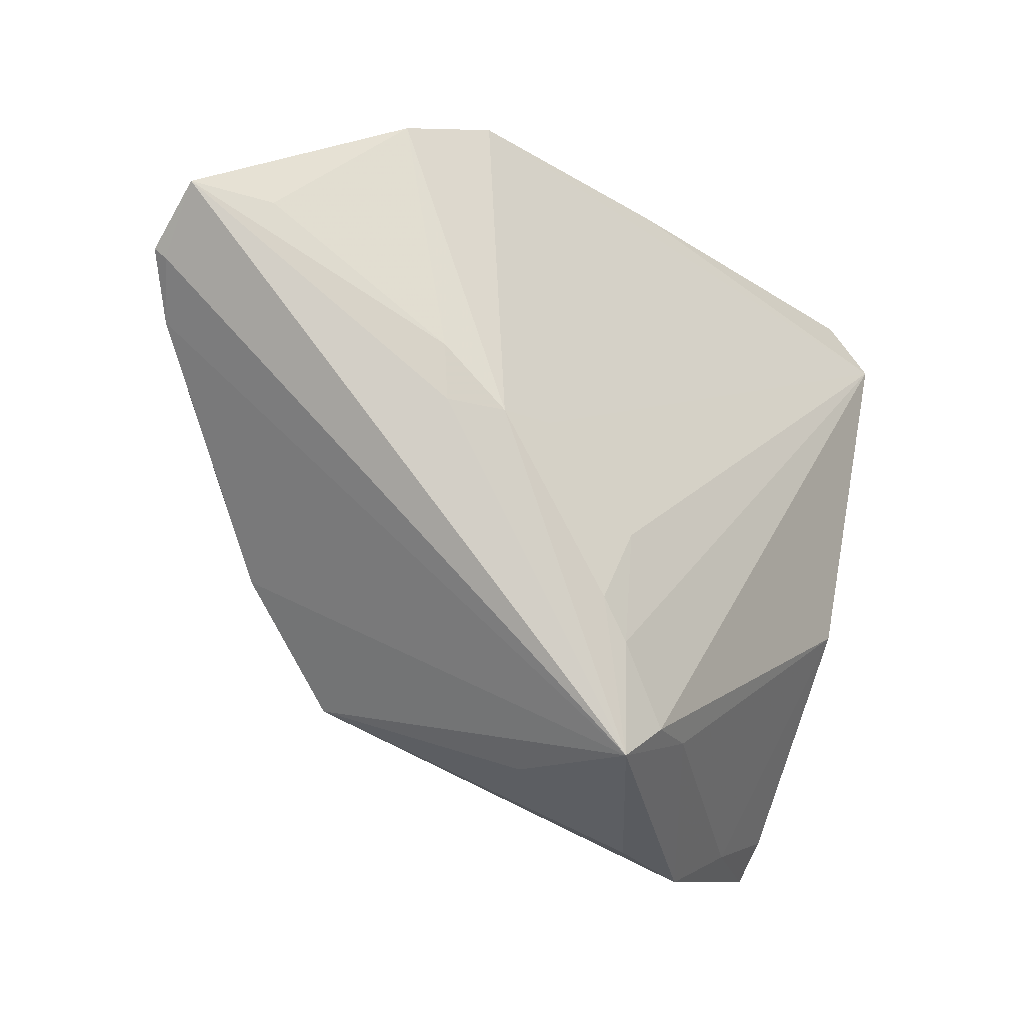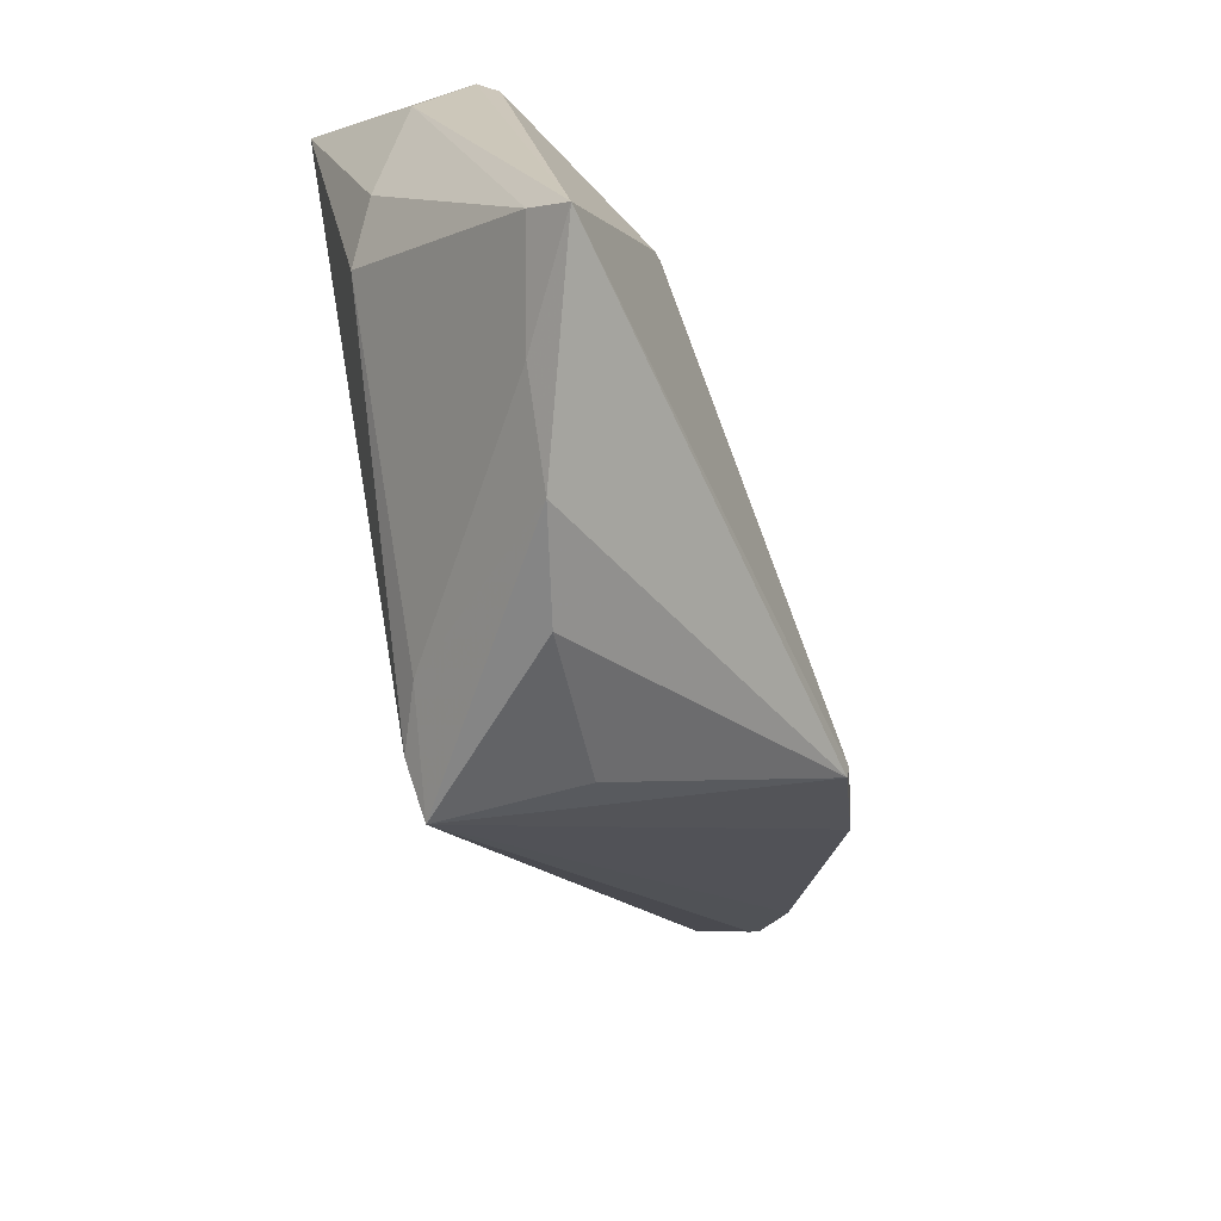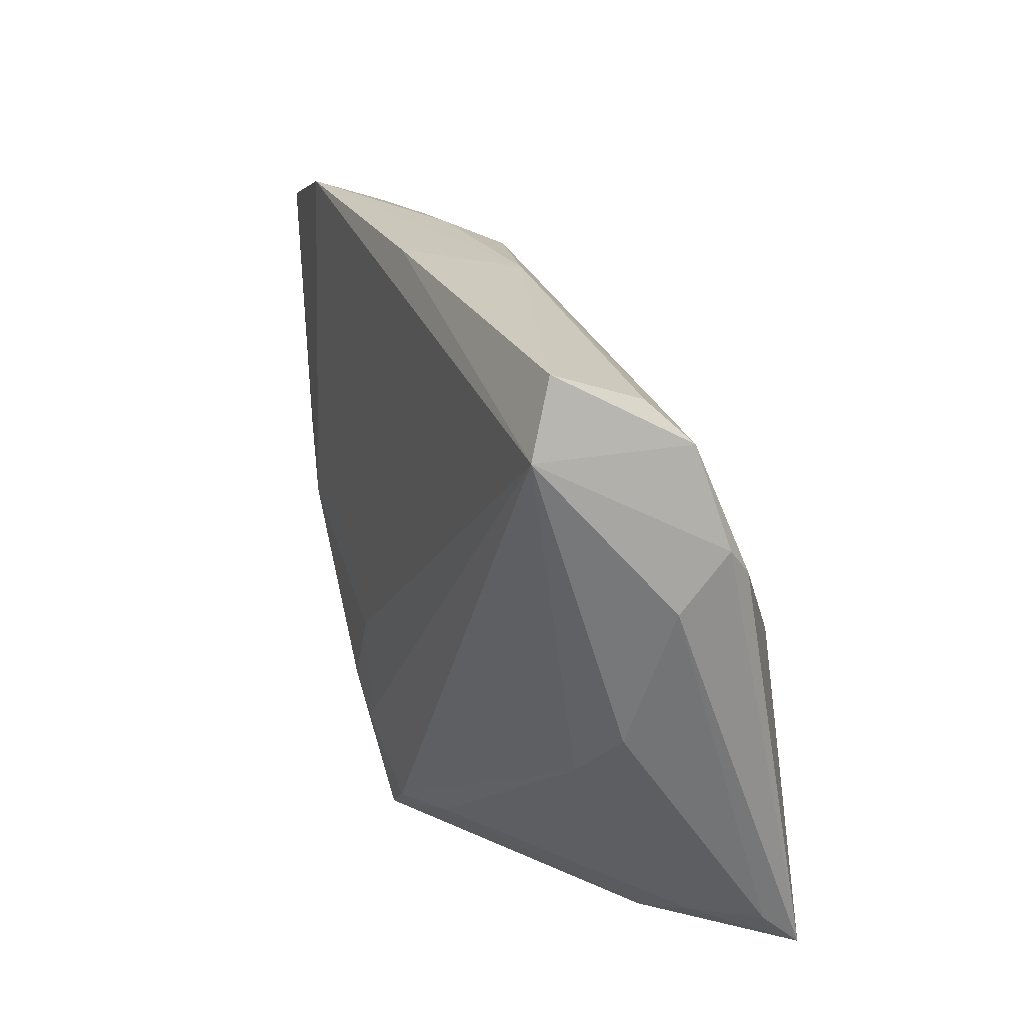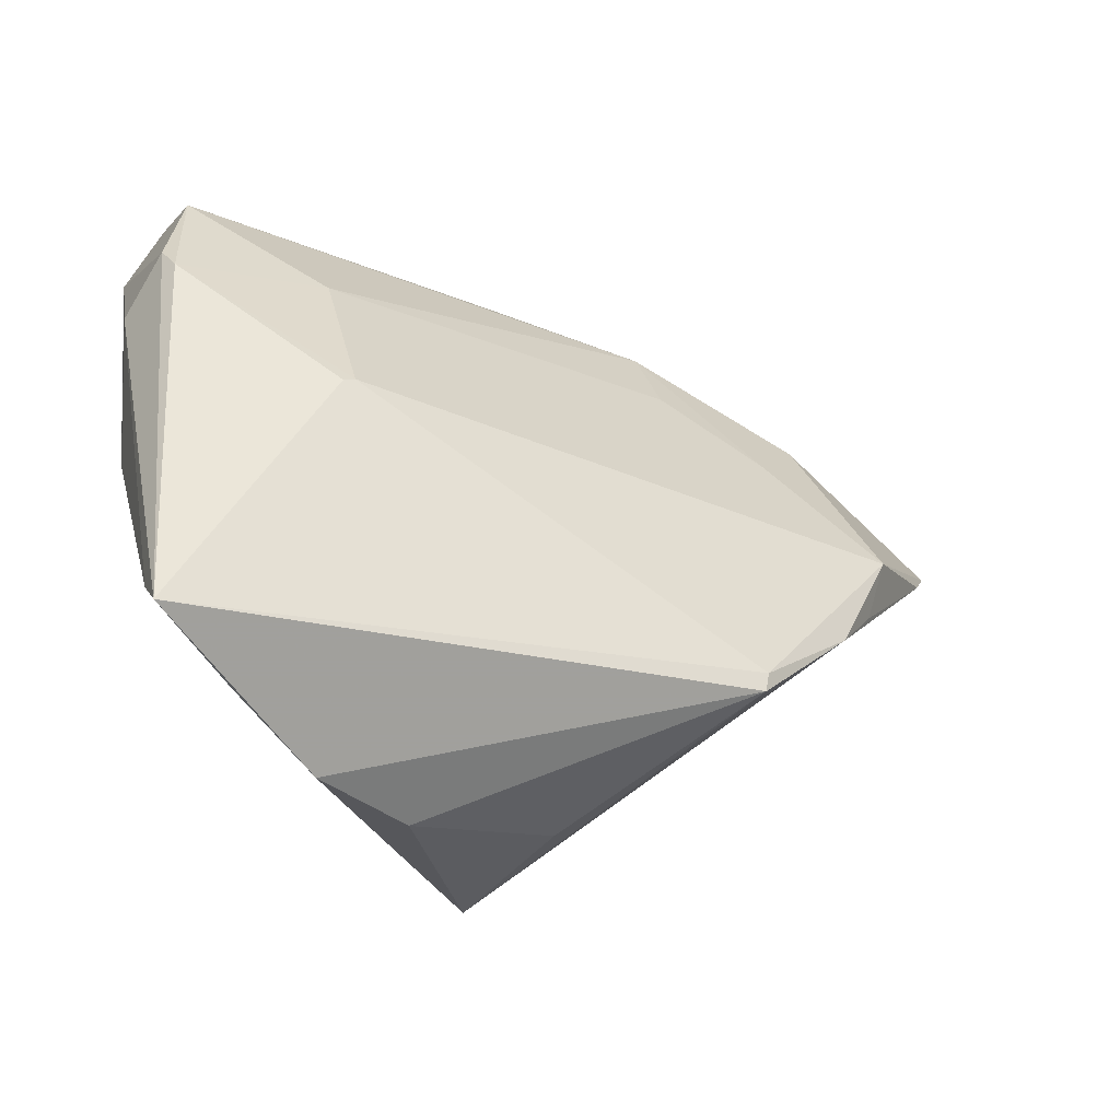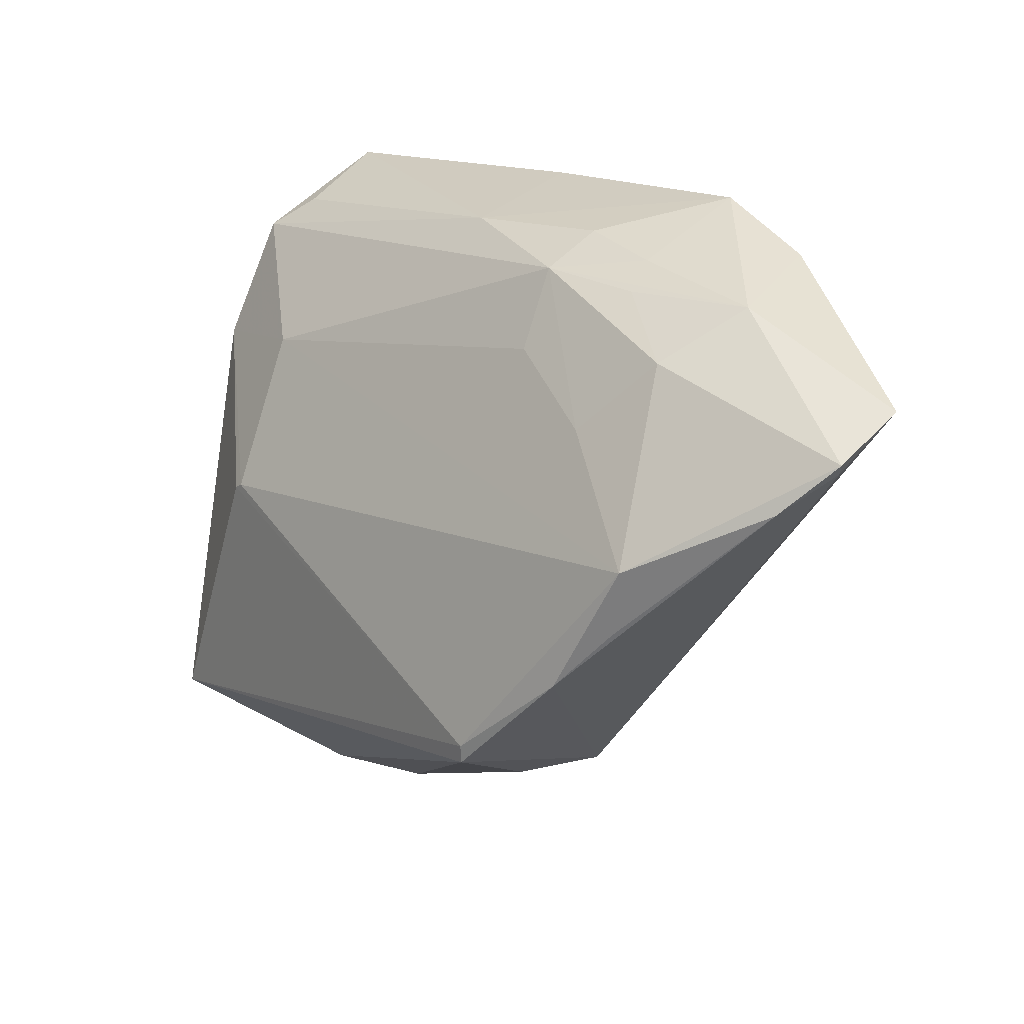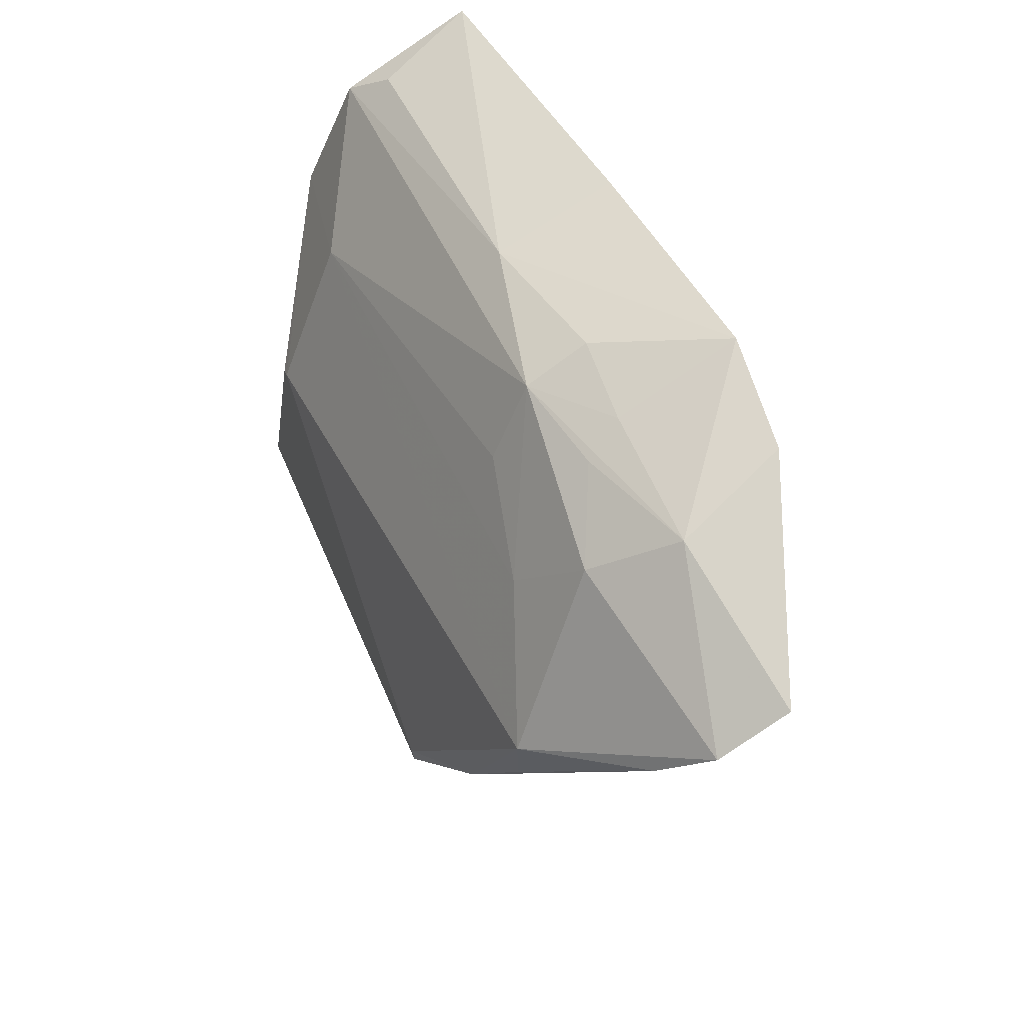
<metadata>
{"format":"obj","ext":"obj","renderer":"f3d","projection":"perspective","resolution":1024,"background":"white","views":[{"elev":-29.2,"azim":140.4,"up":"+Y"},{"elev":-64.0,"azim":-70.7,"up":"+Y"},{"elev":27.4,"azim":-111.0,"up":"+Y"},{"elev":-35.7,"azim":-30.2,"up":"+Y"},{"elev":15.0,"azim":49.0,"up":"+Y"},{"elev":48.6,"azim":65.9,"up":"+Y"}]}
</metadata>
<code>
v -0.008988 0.03861 -0.01594
v 0.05095 0.01516 0.000212
v 0.02407 0.004843 -0.01761
v -0.05014 -0.03121 0.01419
v -0.04788 0.0312 -0.01648
v 0.01799 0.03783 -0.01748
v 0.00288 -0.01981 -0.0192
v -0.007042 -0.03202 -0.01701
v 0.008981 0.03067 0.002308
v 0.009557 0.02202 0.006549
v -0.02917 -0.03857 0.004643
v 0.03367 0.02862 -0.003975
v 0.02945 0.0326 -0.01679
v -0.03356 0.01742 0.00921
v -0.001469 -0.0107 -0.0192
v -0.03308 -0.0002038 0.01658
v -0.05146 0.01404 -0.002439
v 0.01035 -0.0005413 -0.01903
v -0.0497 -0.02723 0.01001
v 0.008945 0.03424 -0.004627
v 0.0203 0.02915 0.000346
v 0.0001366 -0.03365 -0.001427
v -0.04275 0.03336 -0.002754
v 0.01302 -0.02327 0.01888
v 0.04997 0.01394 -0.0006345
v 0.04305 0.01872 -0.01106
v 0.0256 -0.01142 0.01638
v 0.01323 -0.02121 0.0192
v 0.03149 -0.004835 0.01337
v -0.03432 -0.0007448 0.01648
v 0.02281 -0.001134 -0.01654
v -0.04504 0.03861 -0.01354
v -0.0438 -0.006992 -0.009856
v 0.02886 0.02297 0.004681
v 0.03346 0.002644 0.01433
v -0.01748 -0.03861 0.0009781
v -0.002175 -0.03624 -0.01654
v 0.04629 0.009746 0.004675
v 0.05146 0.01973 -0.007439
v 0.01691 -0.001515 -0.0192
v -0.0006023 -0.02405 -0.01873
v -0.04947 0.01613 0.005927
v -0.01356 -0.03085 -0.01371
v -0.007842 0.03433 -0.001947
v 0.0212 0.01509 0.009287
v -0.04839 -0.001438 -0.006572
v -0.03906 -0.03264 0.006305
v 0.01833 0.03196 -0.003915
v -0.05024 0.01933 0.003508
v -0.04721 0.03 0.0006738
f 11 37 36
f 5 33 46
f 8 33 5
f 42 49 4
f 22 36 37
f 14 42 16
f 24 4 11
f 24 28 4
f 11 36 24
f 36 22 24
f 24 22 37
f 25 39 2
f 37 39 25
f 2 38 25
f 25 38 37
f 31 39 37
f 35 38 2
f 35 16 28
f 35 45 14
f 14 16 35
f 4 49 17
f 17 49 5
f 5 46 17
f 43 37 11
f 43 8 37
f 33 8 43
f 4 28 30
f 28 16 30
f 30 42 4
f 30 16 42
f 13 39 26
f 40 6 13
f 40 31 37
f 37 38 27
f 27 24 37
f 28 24 27
f 27 35 28
f 14 9 50
f 50 9 44
f 50 42 14
f 49 42 50
f 5 49 50
f 50 32 5
f 14 45 10
f 10 9 14
f 45 9 10
f 20 6 44
f 44 9 20
f 2 39 12
f 12 39 13
f 13 6 12
f 11 4 47
f 47 43 11
f 33 43 47
f 13 26 3
f 3 40 13
f 3 26 39
f 39 31 3
f 31 40 3
f 5 6 18
f 6 40 18
f 18 15 5
f 18 40 15
f 7 40 37
f 15 40 7
f 38 35 29
f 29 27 38
f 35 27 29
f 1 6 5
f 5 32 1
f 44 6 1
f 1 32 44
f 44 32 23
f 23 50 44
f 32 50 23
f 2 12 34
f 34 35 2
f 45 35 34
f 34 9 45
f 48 20 9
f 9 12 48
f 6 20 48
f 48 12 6
f 19 47 4
f 33 47 19
f 19 46 33
f 4 17 19
f 19 17 46
f 5 15 41
f 15 7 41
f 41 8 5
f 37 8 41
f 41 7 37
f 21 12 9
f 9 34 21
f 21 34 12

</code>
